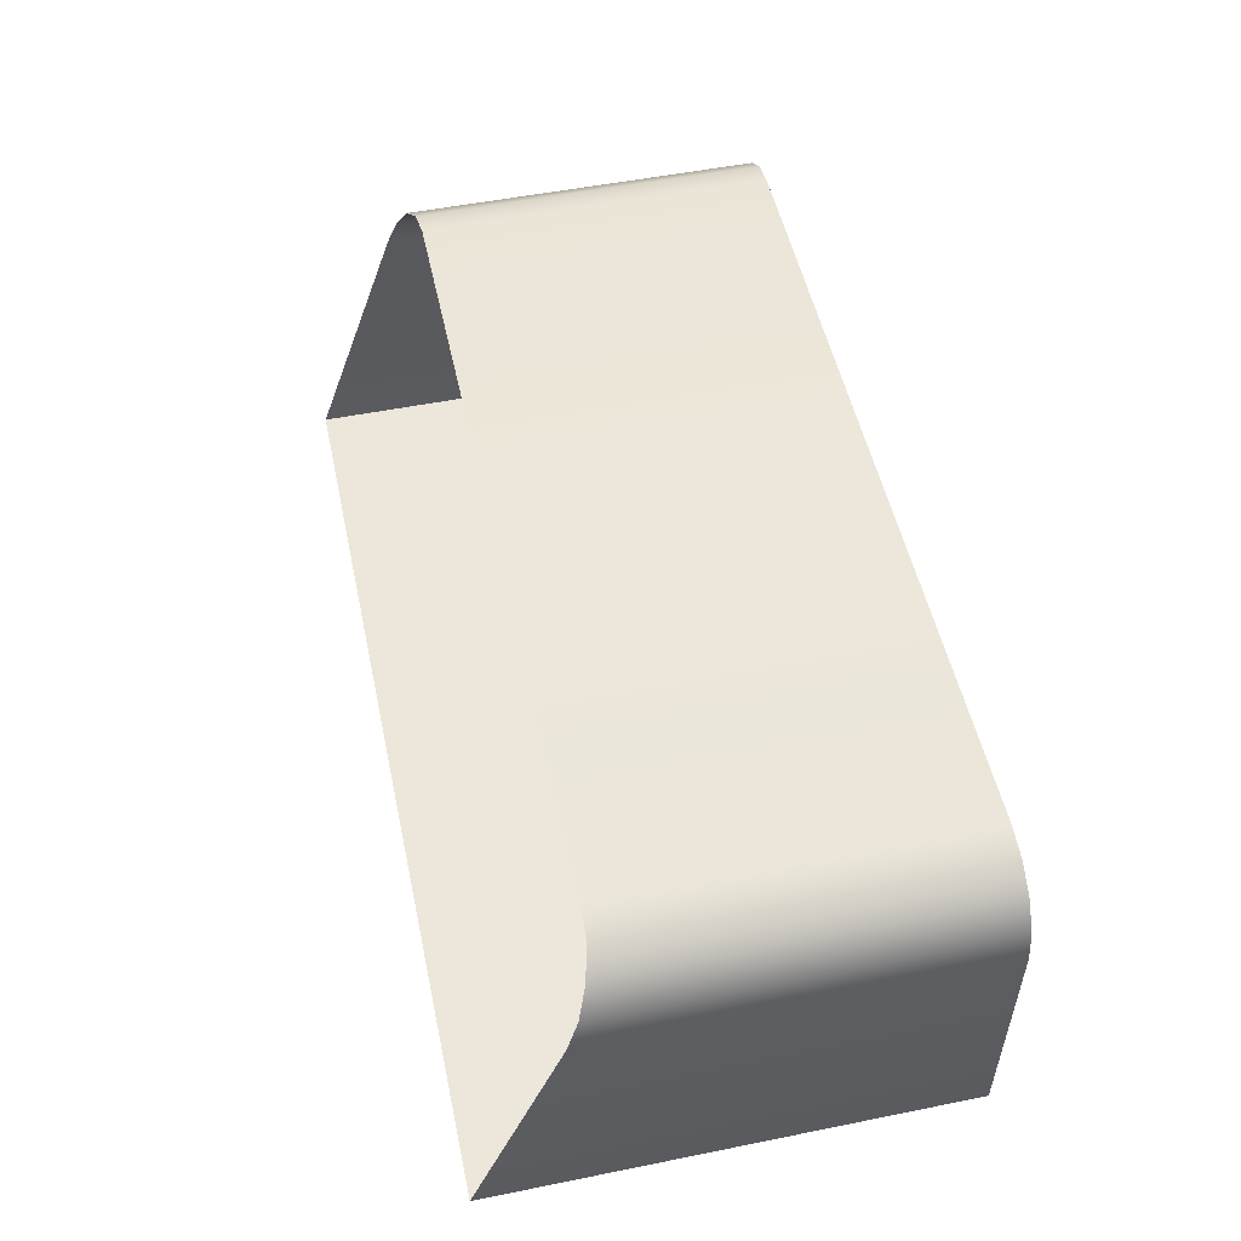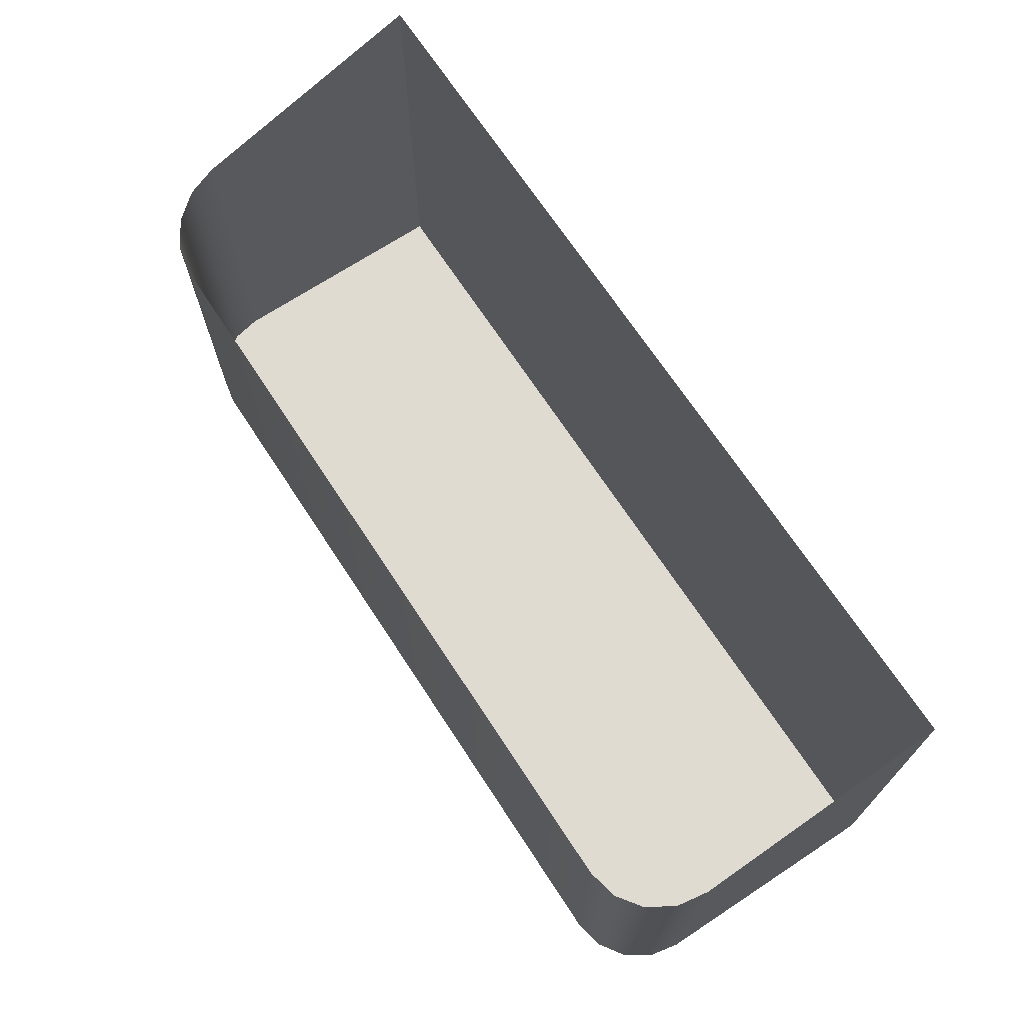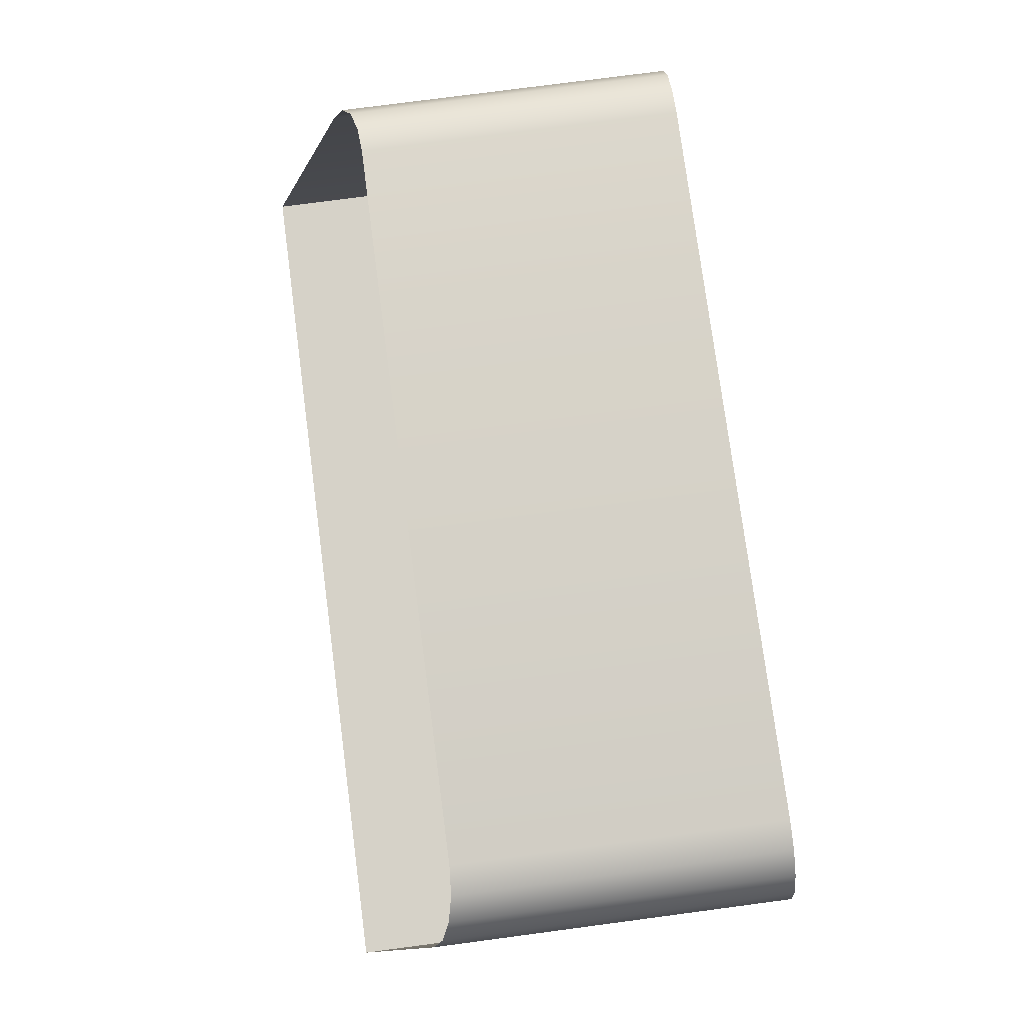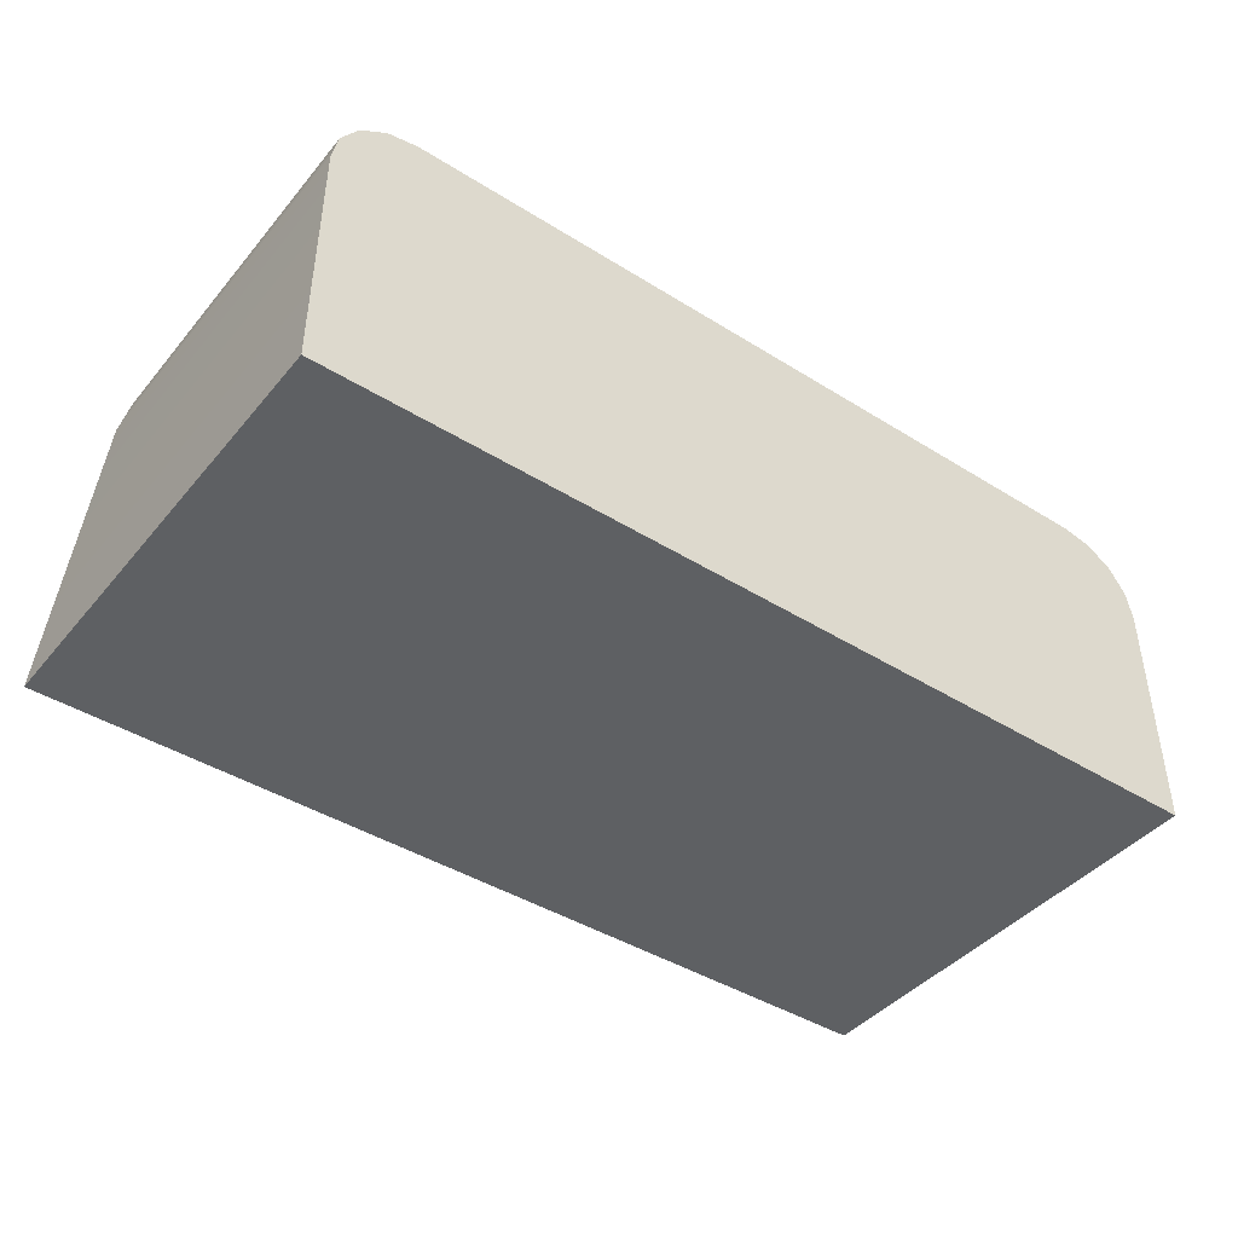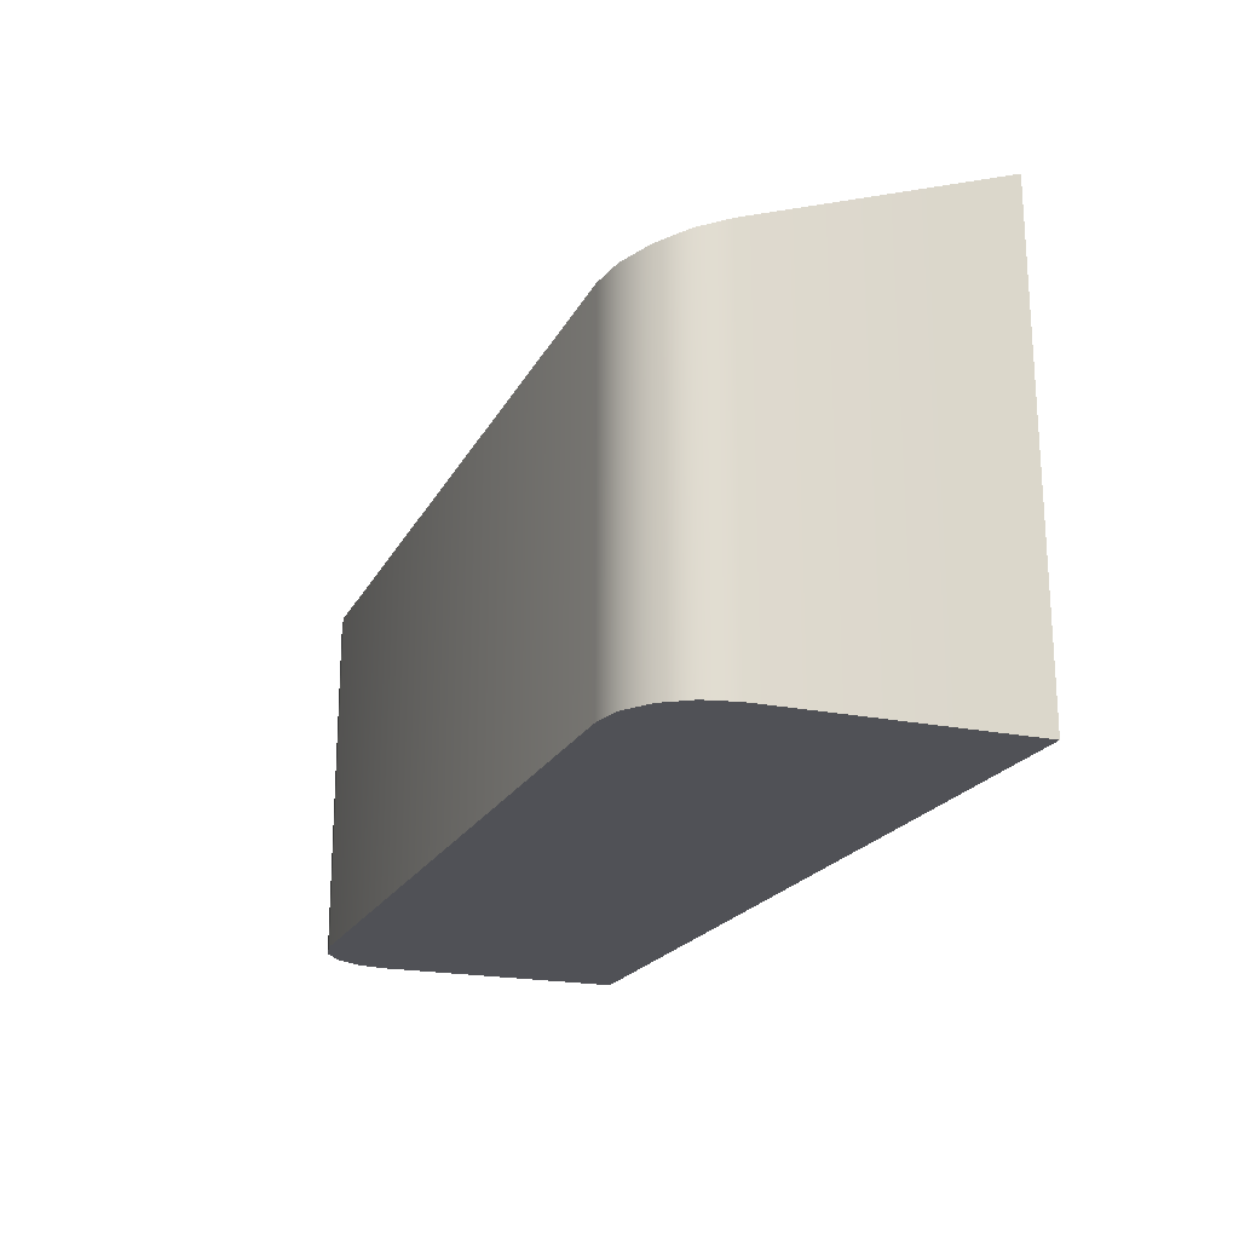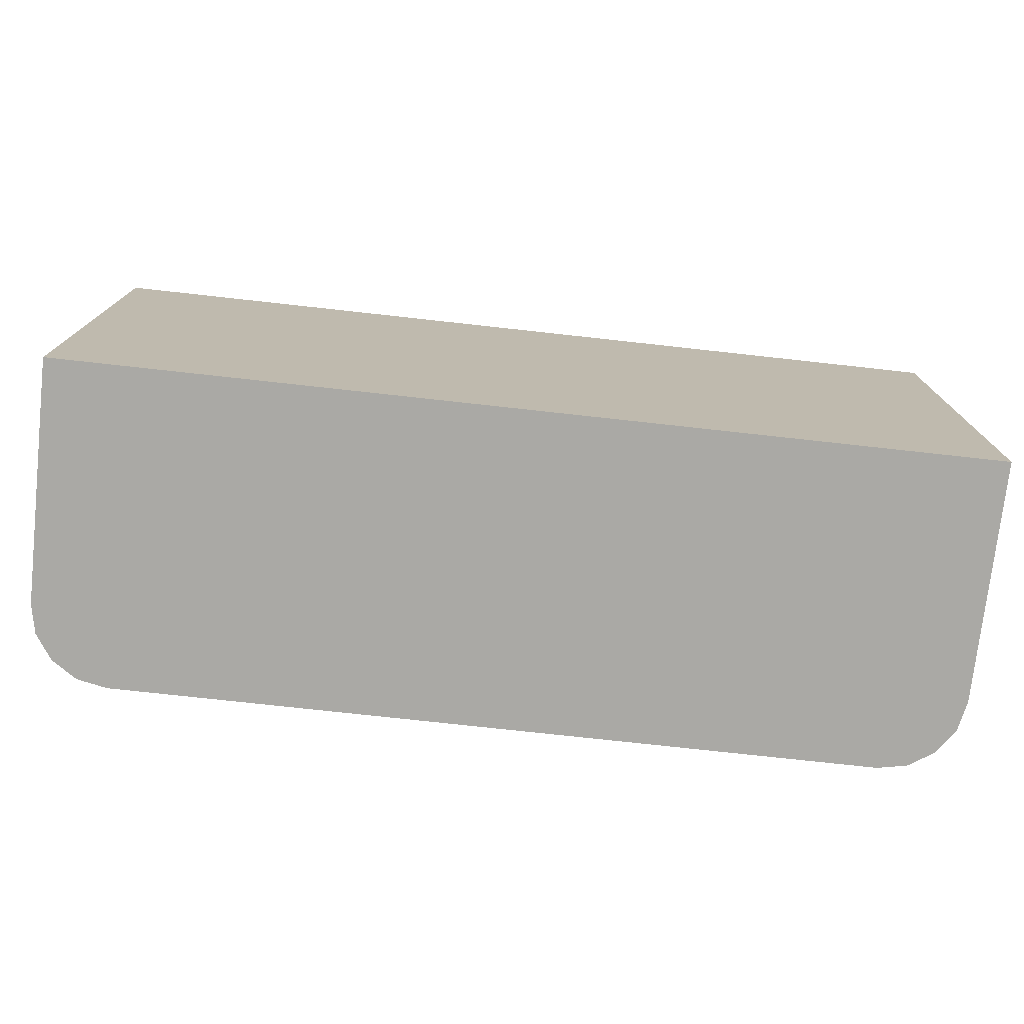
<metadata>
{"format":"obj","ext":"obj","renderer":"f3d","projection":"perspective","resolution":1024,"background":"white","views":[{"elev":52.4,"azim":-102.2,"up":"+Z"},{"elev":69.9,"azim":56.7,"up":"+Y"},{"elev":78.1,"azim":-97.5,"up":"+Z"},{"elev":-42.7,"azim":-36.6,"up":"+Z"},{"elev":-20.4,"azim":69.5,"up":"+Y"},{"elev":-75.3,"azim":173.7,"up":"+Y"}]}
</metadata>
<code>
g
v -0.09502 0.7965 0.365
v -0.083 0.7947 0.37
v -0.09871 0.7985 0.3595
v -0.08951 0.7951 0.3687
v -0.1 0.8008 0.353
v 0.1 0.8008 0.353
v 0.083 0.7947 0.37
v 0.09871 0.7985 0.3595
v 0.1 0.8201 0.3
v 0.08951 0.7951 0.3687
v 0.09502 0.7965 0.365
v -0.1 0.8201 0.3
v 0.1 0.72 0.3
v -0.1 0.72 0.3
v 0.083 0.72 0.37
v -0.083 0.72 0.37
v 0.1 0.72 0.353
v -0.1 0.72 0.353
v 0.09871 0.72 0.3595
v 0.09502 0.72 0.365
v 0.08951 0.72 0.3687
v -0.09871 0.72 0.3595
v -0.09502 0.72 0.365
v -0.08951 0.72 0.3687
g mat1
f 19 20 13 17
f 18 14 23 22
f 23 14 16 24
f 21 15 13 20
f 14 13 15 16
f 5 18 22 3
f 3 22 23 1
f 4 24 16 2
f 4 1 23 24
f 9 13 14 12
f 10 7 15 21
f 19 17 6 8
f 20 19 8 11
f 9 6 17 13
f 2 16 15 7
f 21 20 11 10
f 12 14 18 5

</code>
